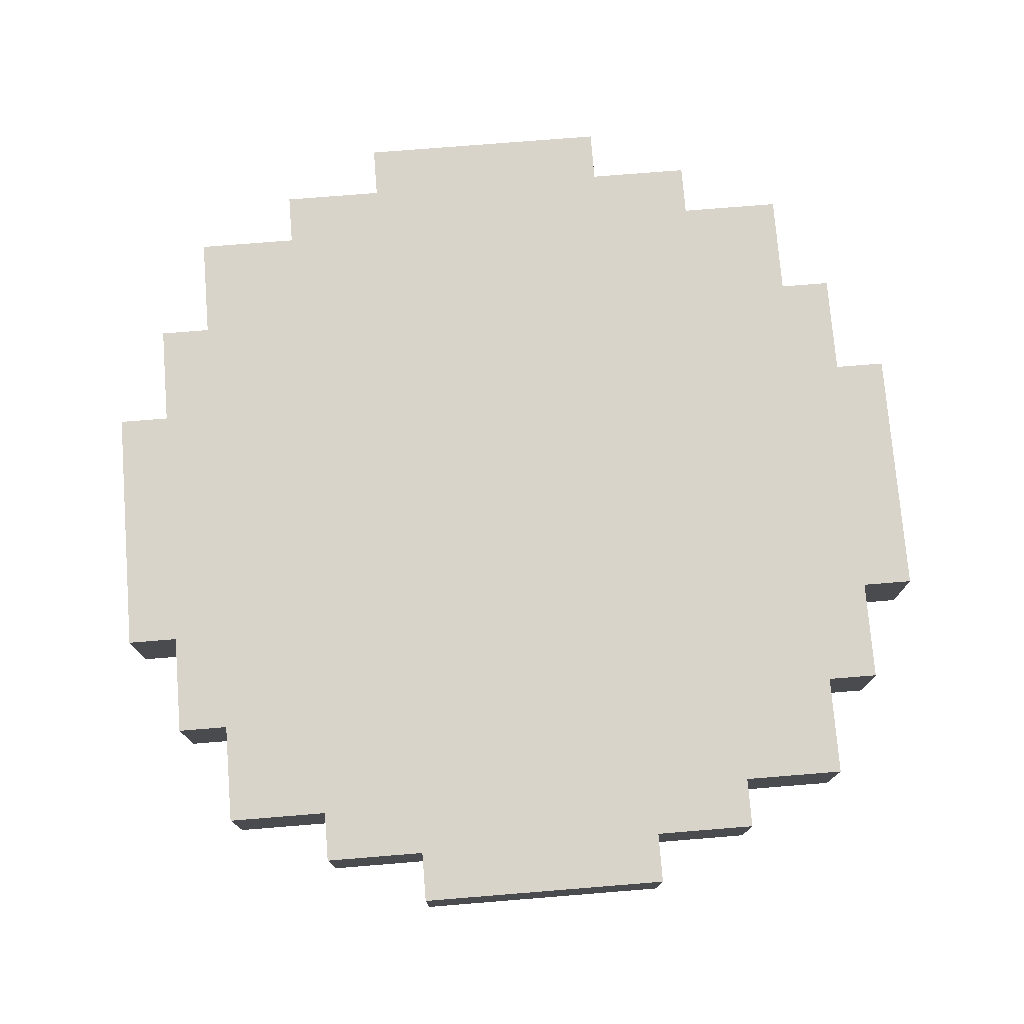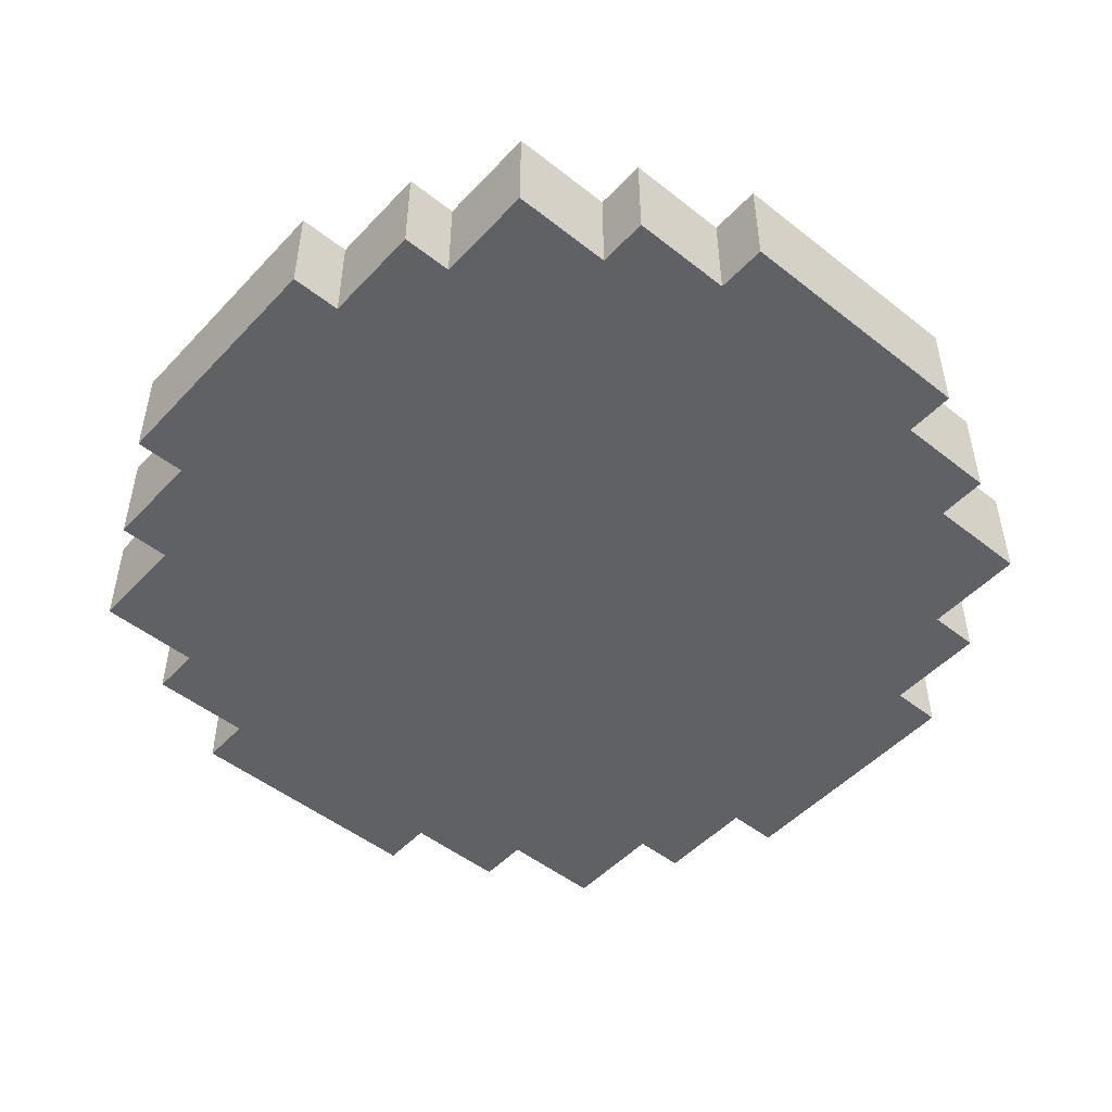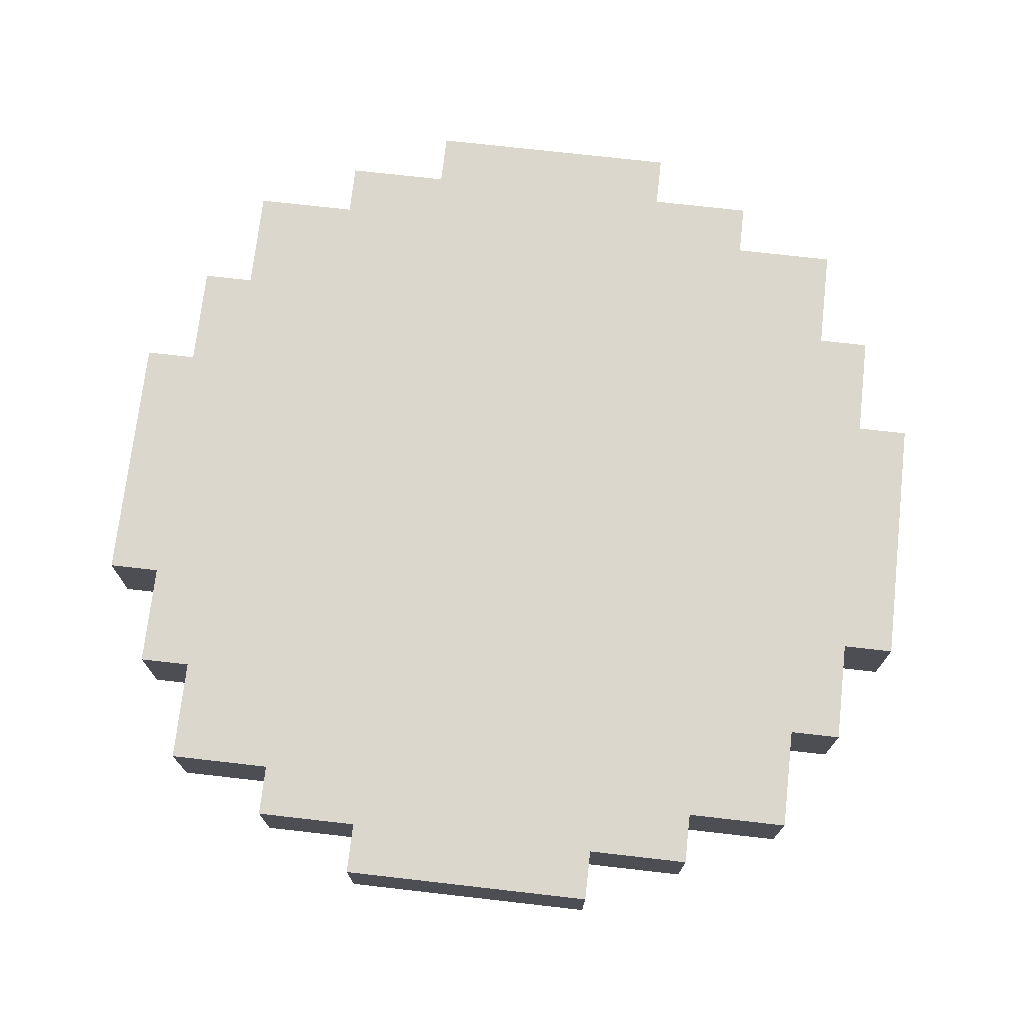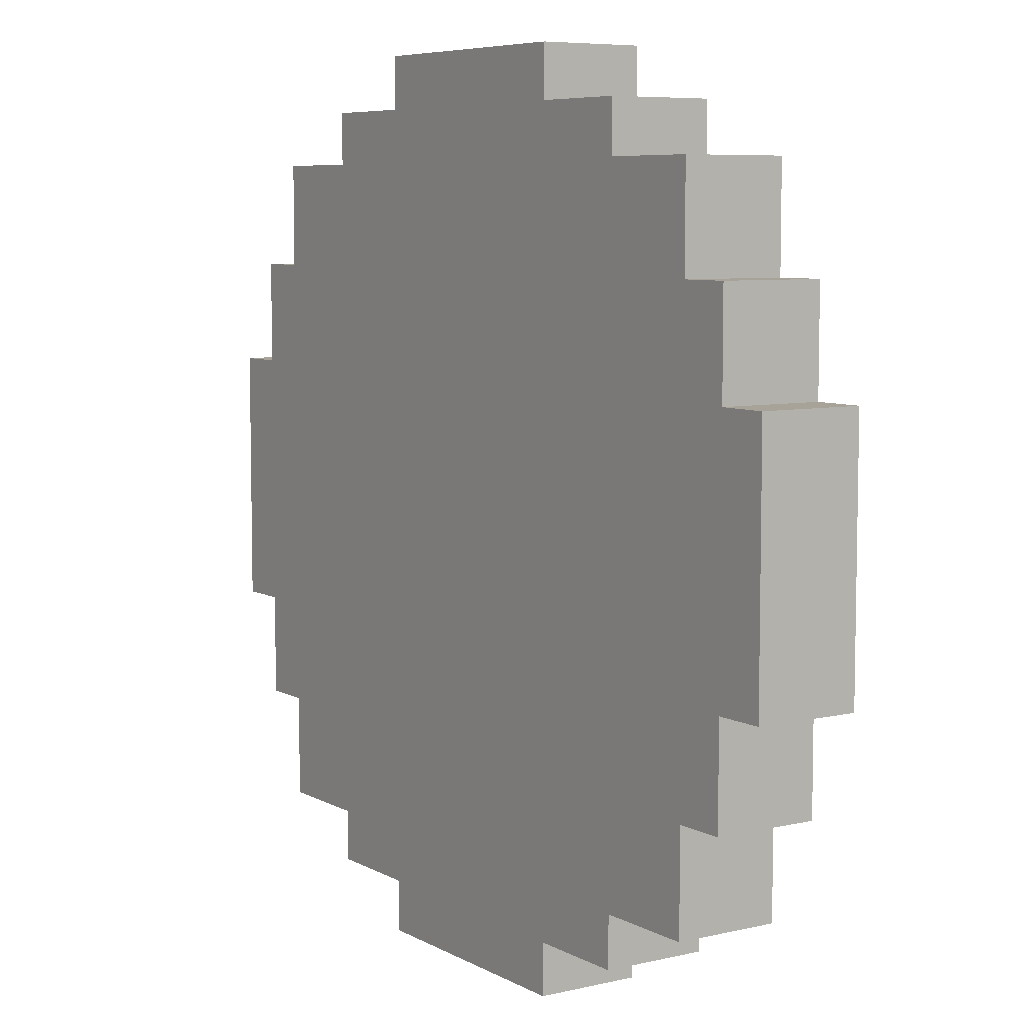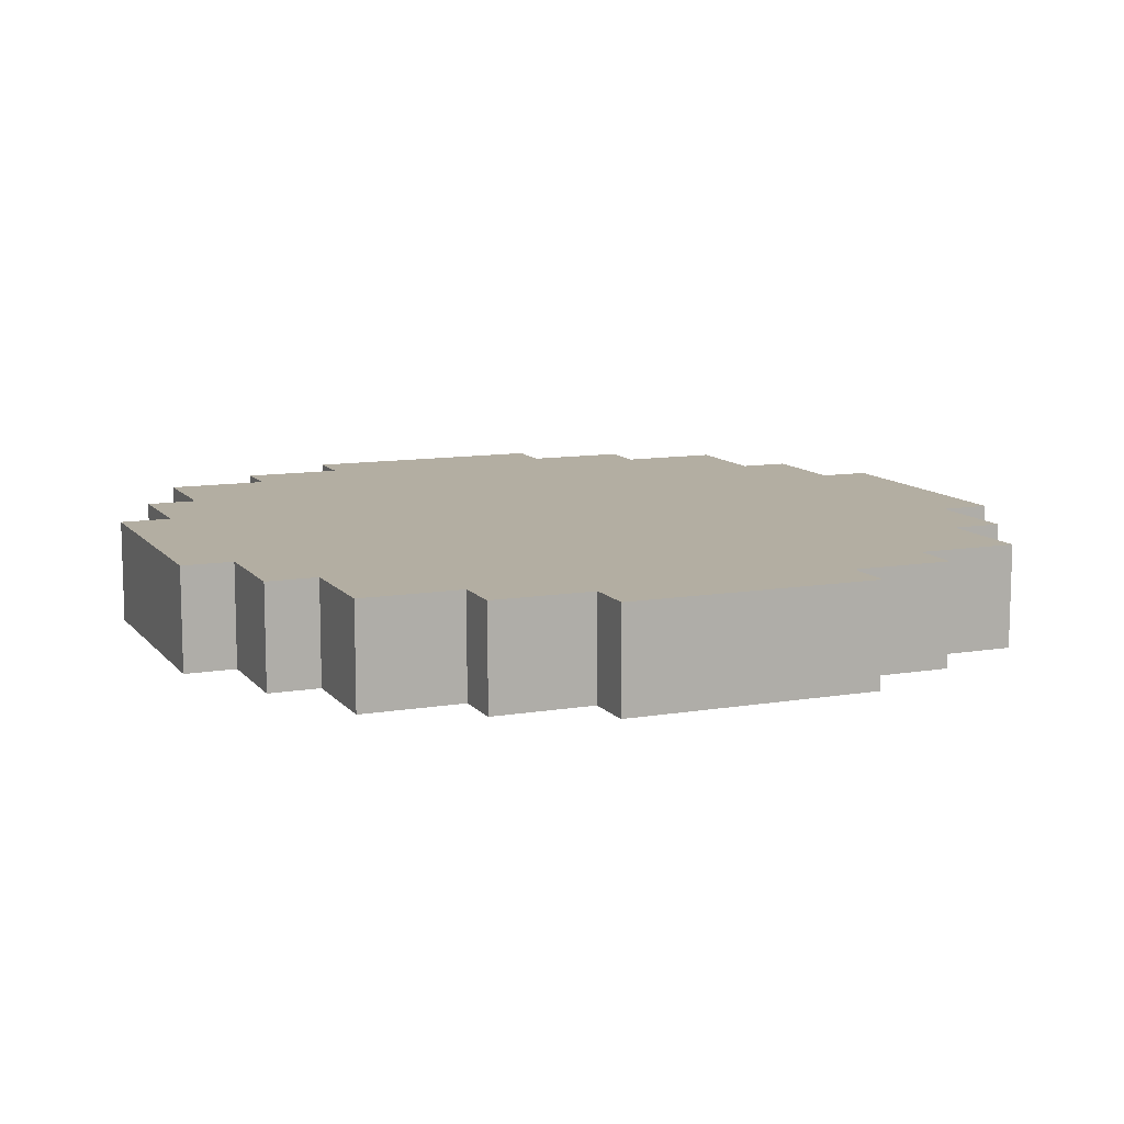
<metadata>
{"format":"obj","ext":"obj","renderer":"f3d","projection":"perspective","resolution":1024,"background":"white","views":[{"elev":75.7,"azim":-94.6,"up":"+Z"},{"elev":-49.7,"azim":139.0,"up":"+Z"},{"elev":72.9,"azim":-83.5,"up":"+Z"},{"elev":6.9,"azim":56.2,"up":"+Y"},{"elev":10.8,"azim":-112.8,"up":"+Z"}]}
</metadata>
<code>
g powerup_bomb
v -9 8 10
v -9 8 8
v -9 13 10
v -9 13 8
v -8 6 10
v -8 6 8
v -8 8 10
v -8 8 8
v -8 13 10
v -8 13 8
v -8 15 10
v -8 15 8
v -7 4 10
v -7 4 8
v -7 6 10
v -7 6 8
v -7 15 10
v -7 15 8
v -7 17 10
v -7 17 8
v -5 3 10
v -5 3 8
v -5 4 10
v -5 4 8
v -5 17 10
v -5 17 8
v -5 18 10
v -5 18 8
v -3 2 10
v -3 2 8
v -3 3 10
v -3 3 8
v -3 18 10
v -3 18 8
v -3 19 10
v -3 19 8
v 2 2 10
v 2 2 8
v 2 3 10
v 2 3 8
v 2 18 10
v 2 18 8
v 2 19 10
v 2 19 8
v 4 3 10
v 4 3 8
v 4 4 10
v 4 4 8
v 4 17 10
v 4 17 8
v 4 18 10
v 4 18 8
v 6 4 10
v 6 4 8
v 6 5 10
v 6 5 8
v 6 6 10
v 6 6 8
v 6 15 10
v 6 15 8
v 6 16 10
v 6 16 8
v 6 17 10
v 6 17 8
v 7 6 10
v 7 6 8
v 7 7 10
v 7 7 8
v 7 8 10
v 7 8 8
v 7 13 10
v 7 13 8
v 7 14 10
v 7 14 8
v 7 15 10
v 7 15 8
v 8 8 10
v 8 8 8
v 8 13 10
v 8 13 8
v -9 8 10
v -9 13 10
v -8 6 10
v -8 8 10
v -8 13 10
v -8 15 10
v -7 4 10
v -7 6 10
v -7 7 10
v -7 8 10
v -7 13 10
v -7 14 10
v -7 15 10
v -7 17 10
v -6 5 10
v -6 6 10
v -6 7 10
v -6 8 10
v -6 13 10
v -6 14 10
v -6 15 10
v -6 16 10
v -5 3 10
v -5 4 10
v -5 5 10
v -5 6 10
v -5 15 10
v -5 16 10
v -5 17 10
v -5 18 10
v -4 4 10
v -4 5 10
v -4 16 10
v -4 17 10
v -3 2 10
v -3 3 10
v -3 4 10
v -3 5 10
v -3 8 10
v -3 11 10
v -3 16 10
v -3 17 10
v -3 18 10
v -3 19 10
v -2 7 10
v -2 8 10
v -2 11 10
v -2 12 10
v -1 12 10
v -1 14 10
v 0 7 10
v 0 8 10
v 0 11 10
v 0 12 10
v 0 13 10
v 0 14 10
v 0 15 10
v 1 2 10
v 1 3 10
v 1 4 10
v 1 5 10
v 1 7 10
v 1 8 10
v 1 11 10
v 1 12 10
v 1 13 10
v 1 15 10
v 1 16 10
v 1 17 10
v 1 18 10
v 1 19 10
v 2 2 10
v 2 3 10
v 2 4 10
v 2 5 10
v 2 8 10
v 2 11 10
v 2 16 10
v 2 17 10
v 2 18 10
v 2 19 10
v 3 3 10
v 3 4 10
v 3 5 10
v 3 6 10
v 3 15 10
v 3 16 10
v 3 17 10
v 3 18 10
v 4 3 10
v 4 4 10
v 4 5 10
v 4 6 10
v 4 8 10
v 4 13 10
v 4 15 10
v 4 16 10
v 4 17 10
v 4 18 10
v 5 4 10
v 5 5 10
v 5 6 10
v 5 8 10
v 5 13 10
v 5 15 10
v 5 16 10
v 5 17 10
v 6 4 10
v 6 5 10
v 6 6 10
v 6 7 10
v 6 8 10
v 6 13 10
v 6 14 10
v 6 15 10
v 6 16 10
v 6 17 10
v 7 6 10
v 7 7 10
v 7 8 10
v 7 13 10
v 7 14 10
v 7 15 10
v 8 8 10
v 8 13 10
v -9 8 8
v -9 13 8
v -8 6 8
v -8 8 8
v -8 13 8
v -8 15 8
v -7 4 8
v -7 6 8
v -7 7 8
v -7 8 8
v -7 13 8
v -7 14 8
v -7 15 8
v -7 17 8
v -6 5 8
v -6 6 8
v -6 7 8
v -6 8 8
v -6 13 8
v -6 14 8
v -6 15 8
v -6 16 8
v -5 3 8
v -5 4 8
v -5 5 8
v -5 6 8
v -5 15 8
v -5 16 8
v -5 17 8
v -5 18 8
v -4 4 8
v -4 5 8
v -4 16 8
v -4 17 8
v -3 2 8
v -3 3 8
v -3 4 8
v -3 5 8
v -3 8 8
v -3 11 8
v -3 16 8
v -3 17 8
v -3 18 8
v -3 19 8
v -2 7 8
v -2 8 8
v -2 11 8
v -2 12 8
v -1 12 8
v -1 14 8
v 0 7 8
v 0 8 8
v 0 11 8
v 0 12 8
v 0 13 8
v 0 14 8
v 0 15 8
v 1 2 8
v 1 3 8
v 1 4 8
v 1 5 8
v 1 7 8
v 1 8 8
v 1 11 8
v 1 12 8
v 1 13 8
v 1 15 8
v 1 16 8
v 1 17 8
v 1 18 8
v 1 19 8
v 2 2 8
v 2 3 8
v 2 4 8
v 2 5 8
v 2 8 8
v 2 11 8
v 2 16 8
v 2 17 8
v 2 18 8
v 2 19 8
v 3 3 8
v 3 4 8
v 3 5 8
v 3 6 8
v 3 15 8
v 3 16 8
v 3 17 8
v 3 18 8
v 4 3 8
v 4 4 8
v 4 5 8
v 4 6 8
v 4 8 8
v 4 13 8
v 4 15 8
v 4 16 8
v 4 17 8
v 4 18 8
v 5 4 8
v 5 5 8
v 5 6 8
v 5 8 8
v 5 13 8
v 5 15 8
v 5 16 8
v 5 17 8
v 6 4 8
v 6 5 8
v 6 6 8
v 6 7 8
v 6 8 8
v 6 13 8
v 6 14 8
v 6 15 8
v 6 16 8
v 6 17 8
v 7 6 8
v 7 7 8
v 7 8 8
v 7 13 8
v 7 14 8
v 7 15 8
v 8 8 8
v 8 13 8
v -3 2 10
v 1 2 10
v 2 2 10
v -3 2 8
v 1 2 8
v 2 2 8
v -5 3 10
v -3 3 10
v 2 3 10
v 3 3 10
v 4 3 10
v -5 3 8
v -3 3 8
v 2 3 8
v 3 3 8
v 4 3 8
v -7 4 10
v -5 4 10
v 4 4 10
v 5 4 10
v 6 4 10
v -7 4 8
v -5 4 8
v 4 4 8
v 5 4 8
v 6 4 8
v -8 6 10
v -7 6 10
v 6 6 10
v 7 6 10
v -8 6 8
v -7 6 8
v 6 6 8
v 7 6 8
v -9 8 10
v -8 8 10
v 7 8 10
v 8 8 10
v -9 8 8
v -8 8 8
v 7 8 8
v 8 8 8
v -9 13 10
v -8 13 10
v 7 13 10
v 8 13 10
v -9 13 8
v -8 13 8
v 7 13 8
v 8 13 8
v -8 15 10
v -7 15 10
v 6 15 10
v 7 15 10
v -8 15 8
v -7 15 8
v 6 15 8
v 7 15 8
v -7 17 10
v -5 17 10
v 4 17 10
v 5 17 10
v 6 17 10
v -7 17 8
v -5 17 8
v 4 17 8
v 5 17 8
v 6 17 8
v -5 18 10
v -3 18 10
v 2 18 10
v 3 18 10
v 4 18 10
v -5 18 8
v -3 18 8
v 2 18 8
v 3 18 8
v 4 18 8
v -3 19 10
v 1 19 10
v 2 19 10
v -3 19 8
v 1 19 8
v 2 19 8
f 3 2 1
f 4 2 3
f 7 6 5
f 8 6 7
f 11 10 9
f 12 10 11
f 15 14 13
f 16 14 15
f 19 18 17
f 20 18 19
f 23 22 21
f 24 22 23
f 27 26 25
f 28 26 27
f 31 30 29
f 32 30 31
f 35 34 33
f 36 34 35
f 37 38 39
f 39 38 40
f 41 42 43
f 43 42 44
f 45 46 47
f 47 46 48
f 49 50 51
f 51 50 52
f 53 54 55
f 55 54 56
f 55 56 57
f 57 56 58
f 59 60 61
f 61 60 62
f 61 62 63
f 63 62 64
f 65 66 67
f 67 66 68
f 67 68 69
f 69 68 70
f 71 72 73
f 73 72 74
f 73 74 75
f 75 74 76
f 77 78 79
f 79 78 80
f 84 82 81
f 85 82 84
f 88 84 83
f 89 84 88
f 90 85 84
f 90 84 89
f 91 86 85
f 91 85 90
f 92 86 91
f 93 86 92
f 95 89 88
f 95 88 87
f 96 89 95
f 97 90 89
f 97 89 96
f 98 91 90
f 98 90 97
f 99 92 91
f 99 91 98
f 100 94 93
f 100 92 99
f 100 93 92
f 101 94 100
f 102 94 101
f 104 95 87
f 105 96 95
f 105 95 104
f 106 99 98
f 106 96 105
f 106 97 96
f 106 98 97
f 106 100 99
f 106 101 100
f 107 102 101
f 107 101 106
f 108 94 102
f 108 102 107
f 109 94 108
f 111 104 103
f 111 105 104
f 112 107 106
f 112 105 111
f 112 106 105
f 112 108 107
f 113 110 109
f 113 108 112
f 113 109 108
f 114 110 113
f 116 111 103
f 117 112 111
f 117 111 116
f 118 113 112
f 118 112 117
f 119 113 118
f 120 113 119
f 121 114 113
f 121 113 120
f 122 110 114
f 122 114 121
f 123 110 122
f 125 118 117
f 125 119 118
f 126 120 119
f 126 119 125
f 127 121 120
f 127 120 126
f 127 122 121
f 128 122 127
f 129 126 125
f 129 122 128
f 129 128 127
f 129 127 126
f 130 122 129
f 131 125 117
f 131 129 125
f 132 129 131
f 133 129 132
f 134 130 129
f 134 129 133
f 135 130 134
f 136 122 130
f 136 130 135
f 137 122 136
f 138 116 115
f 138 117 116
f 139 117 138
f 140 131 117
f 140 117 139
f 141 131 140
f 142 132 131
f 142 131 141
f 143 133 132
f 143 132 142
f 144 134 133
f 144 133 143
f 145 135 134
f 145 134 144
f 146 137 136
f 146 135 145
f 146 136 135
f 147 122 137
f 147 137 146
f 148 122 147
f 149 123 122
f 149 122 148
f 149 124 123
f 150 124 149
f 151 124 150
f 152 139 138
f 153 140 139
f 153 139 152
f 154 141 140
f 154 140 153
f 155 142 141
f 155 141 154
f 155 143 142
f 156 144 143
f 156 143 155
f 157 146 145
f 157 144 156
f 157 148 147
f 157 145 144
f 157 147 146
f 158 149 148
f 158 148 157
f 159 150 149
f 159 149 158
f 160 151 150
f 160 150 159
f 161 151 160
f 162 155 154
f 162 154 153
f 163 155 162
f 164 156 155
f 164 155 163
f 164 158 157
f 164 157 156
f 165 158 164
f 166 158 165
f 167 159 158
f 167 158 166
f 167 160 159
f 168 160 167
f 169 160 168
f 170 163 162
f 171 164 163
f 171 163 170
f 172 165 164
f 172 164 171
f 173 166 165
f 173 165 172
f 174 166 173
f 175 166 174
f 176 167 166
f 176 166 175
f 177 168 167
f 177 167 176
f 178 169 168
f 178 168 177
f 179 169 178
f 180 172 171
f 180 173 172
f 181 173 180
f 182 174 173
f 182 173 181
f 183 175 174
f 183 174 182
f 184 176 175
f 184 175 183
f 185 178 177
f 185 176 184
f 185 177 176
f 186 178 185
f 187 178 186
f 188 181 180
f 189 182 181
f 189 181 188
f 189 183 182
f 190 183 189
f 191 183 190
f 192 184 183
f 192 183 191
f 193 185 184
f 193 184 192
f 193 186 185
f 194 186 193
f 195 186 194
f 196 187 186
f 196 186 195
f 197 187 196
f 198 191 190
f 199 192 191
f 199 191 198
f 199 194 193
f 199 193 192
f 200 194 199
f 201 194 200
f 202 195 194
f 202 194 201
f 203 195 202
f 204 201 200
f 205 201 204
f 206 207 209
f 209 207 210
f 208 209 213
f 213 209 214
f 209 210 215
f 214 209 215
f 210 211 216
f 215 210 216
f 216 211 217
f 217 211 218
f 213 214 220
f 212 213 220
f 220 214 221
f 214 215 222
f 221 214 222
f 215 216 223
f 222 215 223
f 216 217 224
f 223 216 224
f 218 219 225
f 224 217 225
f 217 218 225
f 225 219 226
f 226 219 227
f 212 220 229
f 220 221 230
f 229 220 230
f 223 224 231
f 230 221 231
f 221 222 231
f 222 223 231
f 224 225 231
f 225 226 231
f 226 227 232
f 231 226 232
f 227 219 233
f 232 227 233
f 233 219 234
f 228 229 236
f 229 230 236
f 231 232 237
f 236 230 237
f 230 231 237
f 232 233 237
f 234 235 238
f 237 233 238
f 233 234 238
f 238 235 239
f 228 236 241
f 236 237 242
f 241 236 242
f 237 238 243
f 242 237 243
f 243 238 244
f 244 238 245
f 238 239 246
f 245 238 246
f 239 235 247
f 246 239 247
f 247 235 248
f 242 243 250
f 243 244 250
f 244 245 251
f 250 244 251
f 245 246 252
f 251 245 252
f 246 247 252
f 252 247 253
f 250 251 254
f 253 247 254
f 252 253 254
f 251 252 254
f 254 247 255
f 242 250 256
f 250 254 256
f 256 254 257
f 257 254 258
f 254 255 259
f 258 254 259
f 259 255 260
f 255 247 261
f 260 255 261
f 261 247 262
f 240 241 263
f 241 242 263
f 263 242 264
f 242 256 265
f 264 242 265
f 265 256 266
f 256 257 267
f 266 256 267
f 257 258 268
f 267 257 268
f 258 259 269
f 268 258 269
f 259 260 270
f 269 259 270
f 261 262 271
f 270 260 271
f 260 261 271
f 262 247 272
f 271 262 272
f 272 247 273
f 247 248 274
f 273 247 274
f 248 249 274
f 274 249 275
f 275 249 276
f 263 264 277
f 264 265 278
f 277 264 278
f 265 266 279
f 278 265 279
f 266 267 280
f 279 266 280
f 267 268 280
f 268 269 281
f 280 268 281
f 270 271 282
f 281 269 282
f 272 273 282
f 269 270 282
f 271 272 282
f 273 274 283
f 282 273 283
f 274 275 284
f 283 274 284
f 275 276 285
f 284 275 285
f 285 276 286
f 279 280 287
f 278 279 287
f 287 280 288
f 280 281 289
f 288 280 289
f 282 283 289
f 281 282 289
f 289 283 290
f 290 283 291
f 283 284 292
f 291 283 292
f 284 285 292
f 292 285 293
f 293 285 294
f 287 288 295
f 288 289 296
f 295 288 296
f 289 290 297
f 296 289 297
f 290 291 298
f 297 290 298
f 298 291 299
f 299 291 300
f 291 292 301
f 300 291 301
f 292 293 302
f 301 292 302
f 293 294 303
f 302 293 303
f 303 294 304
f 296 297 305
f 297 298 305
f 305 298 306
f 298 299 307
f 306 298 307
f 299 300 308
f 307 299 308
f 300 301 309
f 308 300 309
f 302 303 310
f 309 301 310
f 301 302 310
f 310 303 311
f 311 303 312
f 305 306 313
f 306 307 314
f 313 306 314
f 307 308 314
f 314 308 315
f 315 308 316
f 308 309 317
f 316 308 317
f 309 310 318
f 317 309 318
f 310 311 318
f 318 311 319
f 319 311 320
f 311 312 321
f 320 311 321
f 321 312 322
f 315 316 323
f 316 317 324
f 323 316 324
f 318 319 324
f 317 318 324
f 324 319 325
f 325 319 326
f 319 320 327
f 326 319 327
f 327 320 328
f 325 326 329
f 329 326 330
f 334 332 331
f 335 333 332
f 335 332 334
f 336 333 335
f 342 338 337
f 343 338 342
f 344 340 339
f 345 341 340
f 345 340 344
f 346 341 345
f 352 348 347
f 353 348 352
f 354 350 349
f 355 351 350
f 355 350 354
f 356 351 355
f 361 358 357
f 362 358 361
f 363 360 359
f 364 360 363
f 369 366 365
f 370 366 369
f 371 368 367
f 372 368 371
f 373 374 377
f 377 374 378
f 375 376 379
f 379 376 380
f 381 382 385
f 385 382 386
f 383 384 387
f 387 384 388
f 389 390 394
f 394 390 395
f 391 392 396
f 392 393 397
f 396 392 397
f 397 393 398
f 399 400 404
f 404 400 405
f 401 402 406
f 402 403 407
f 406 402 407
f 407 403 408
f 409 410 412
f 410 411 413
f 412 410 413
f 413 411 414

</code>
